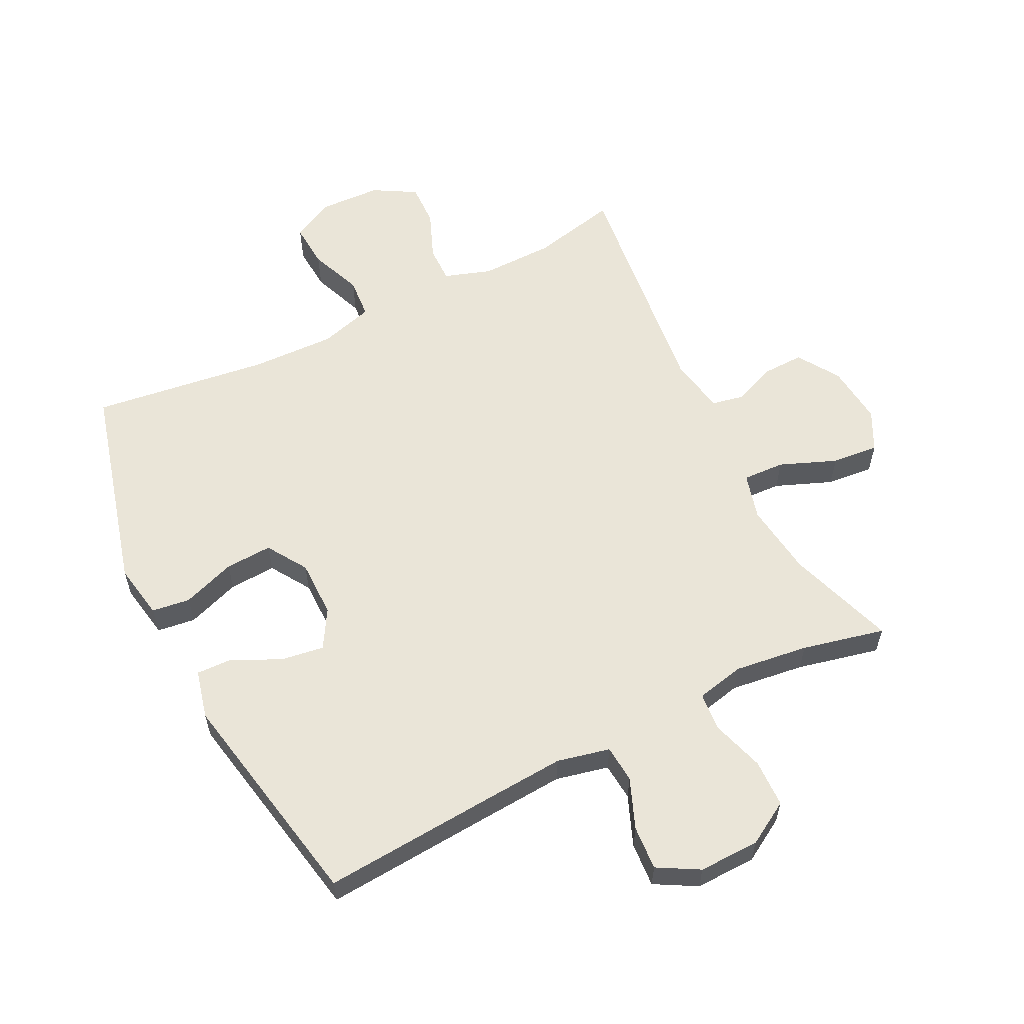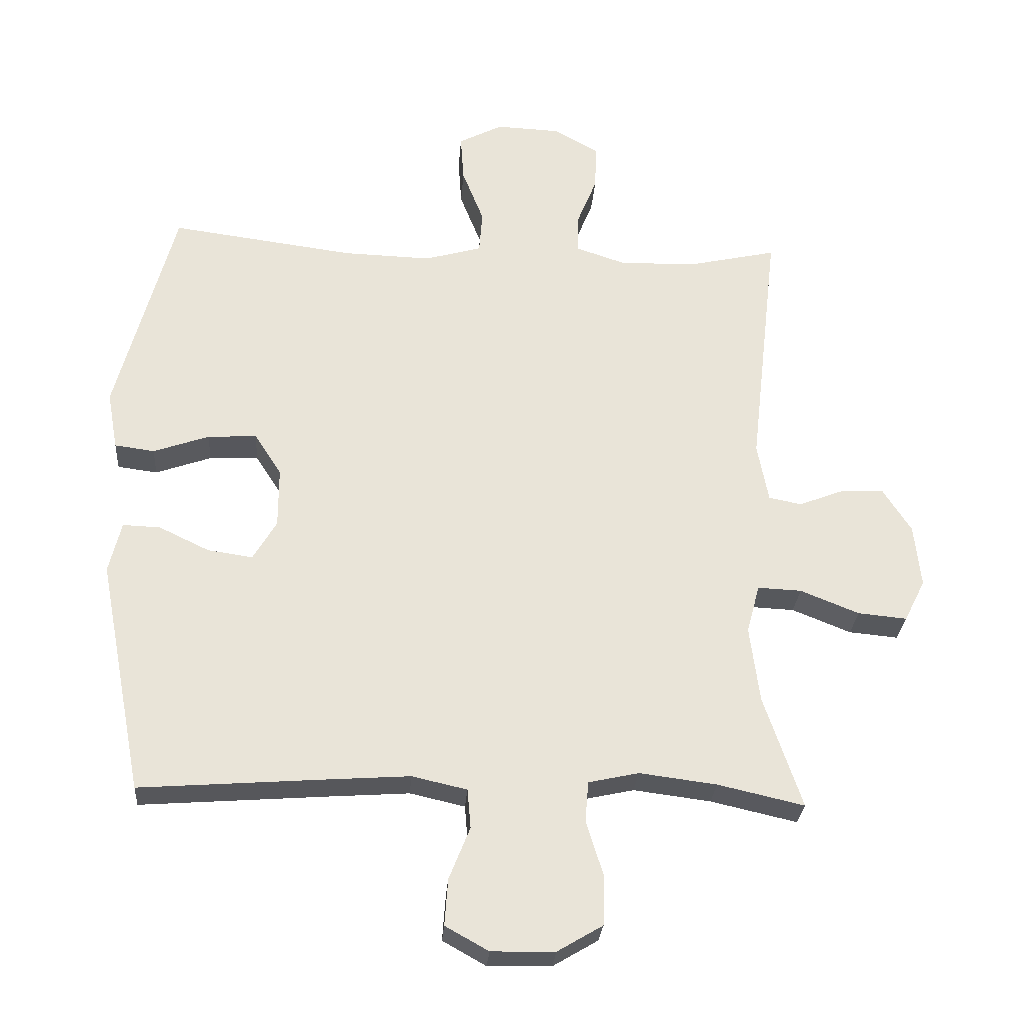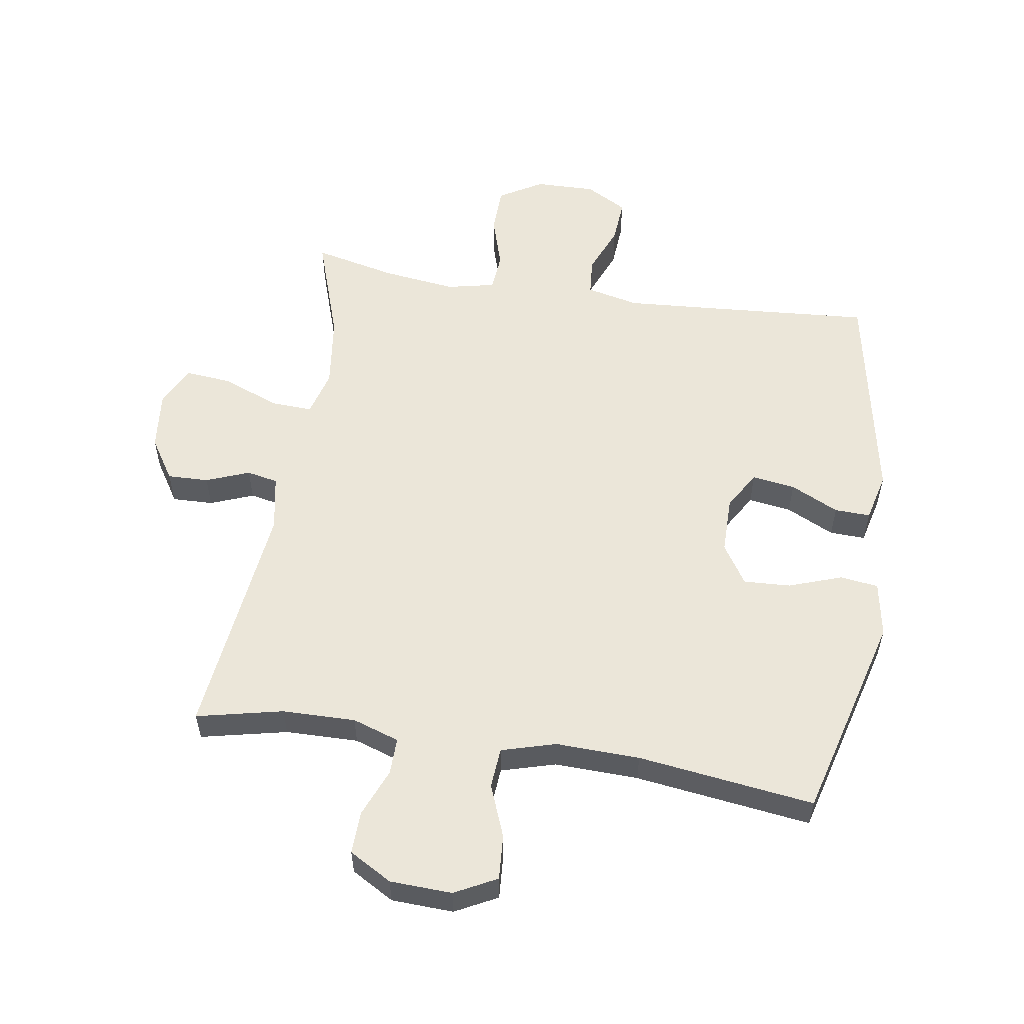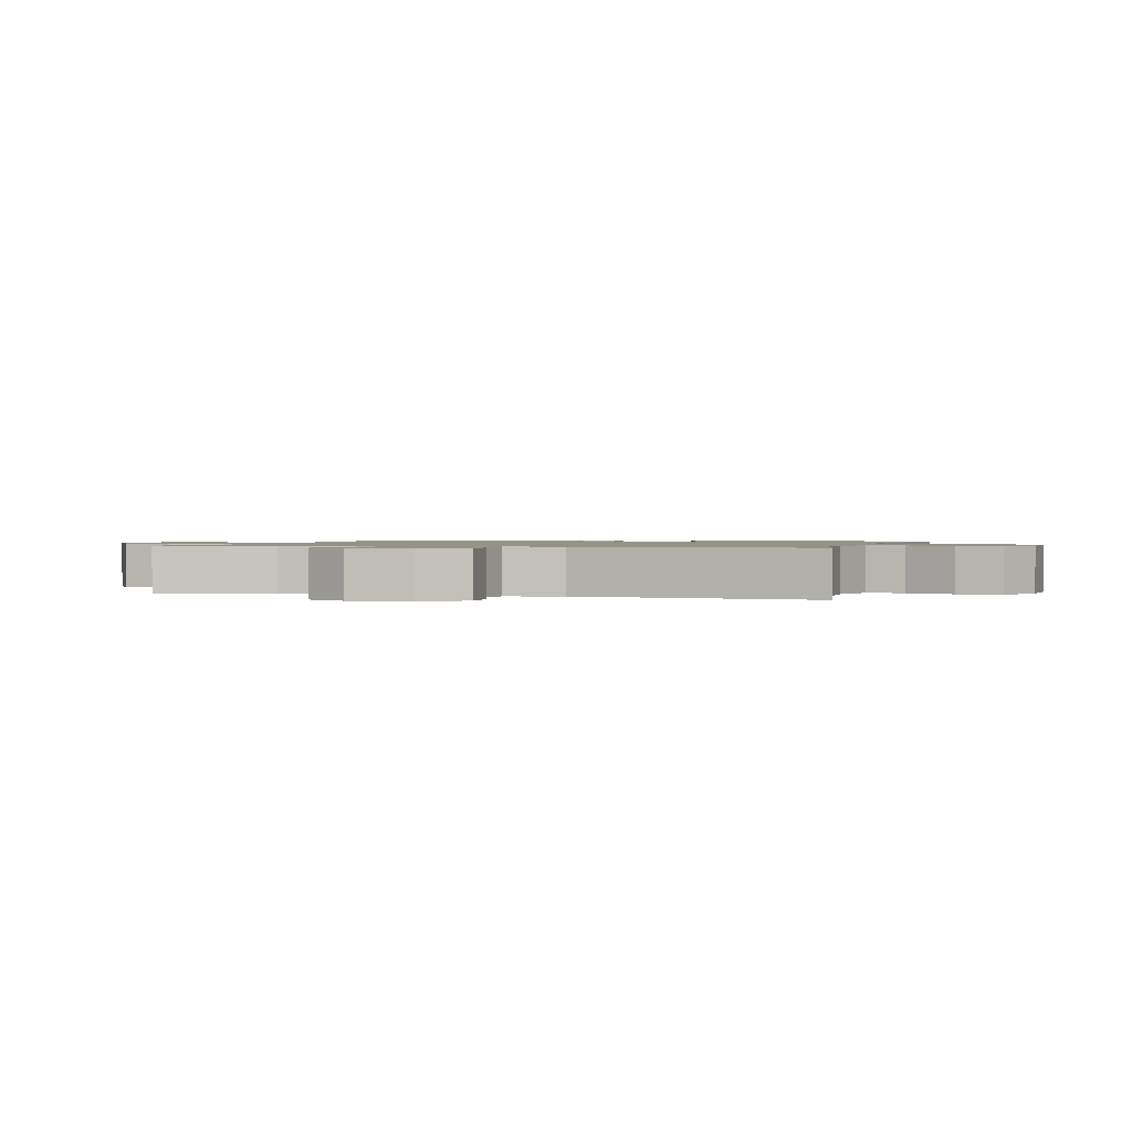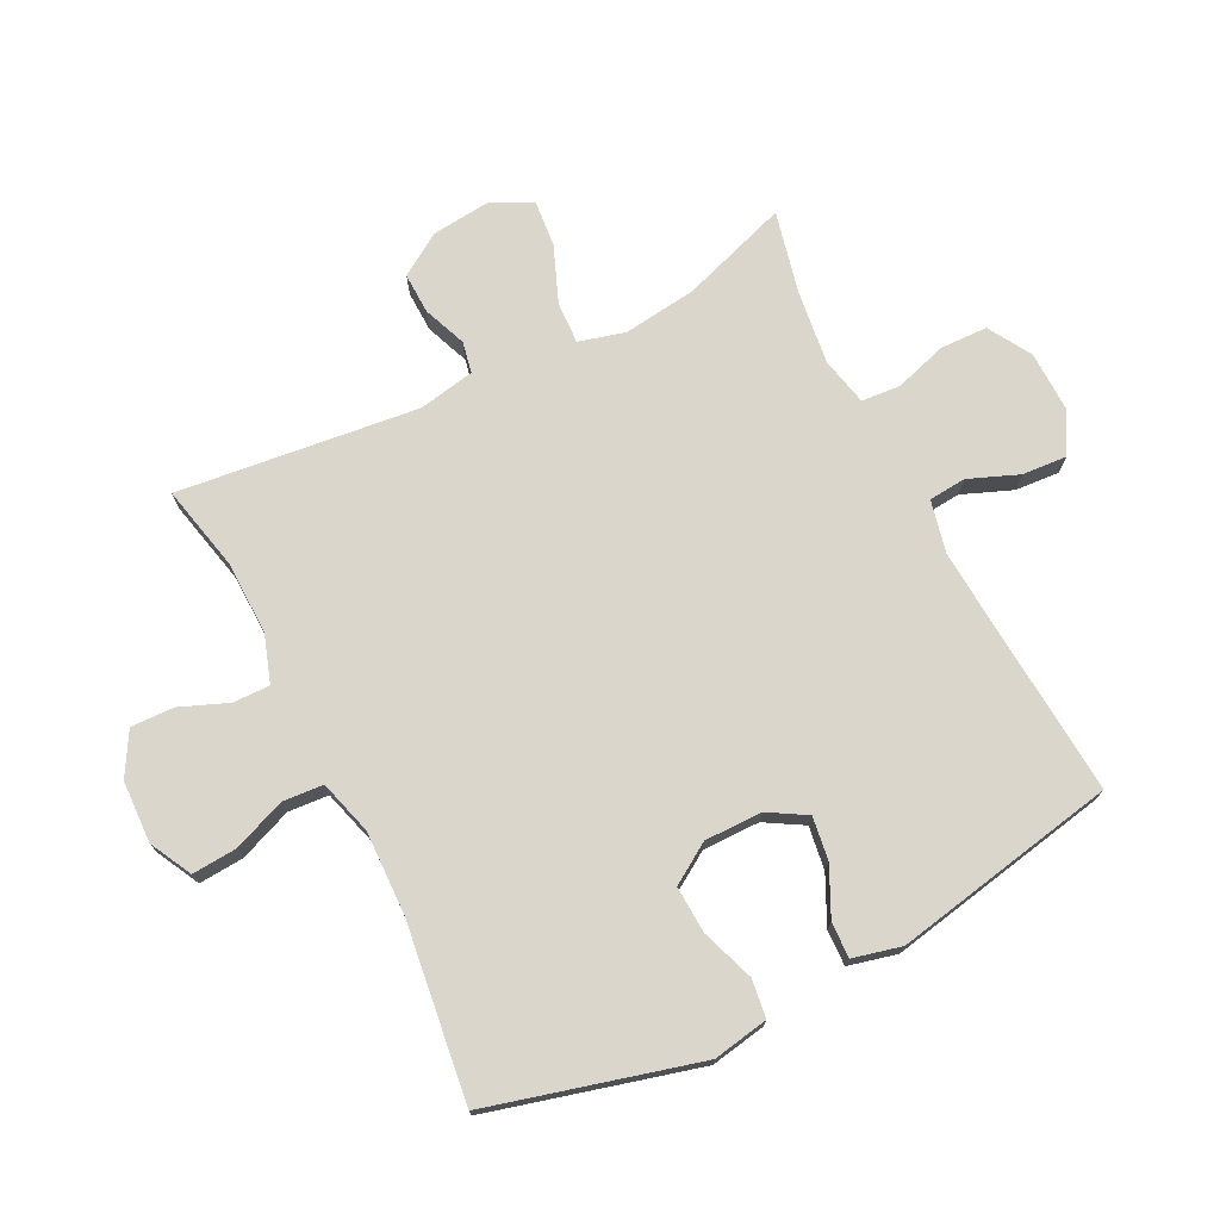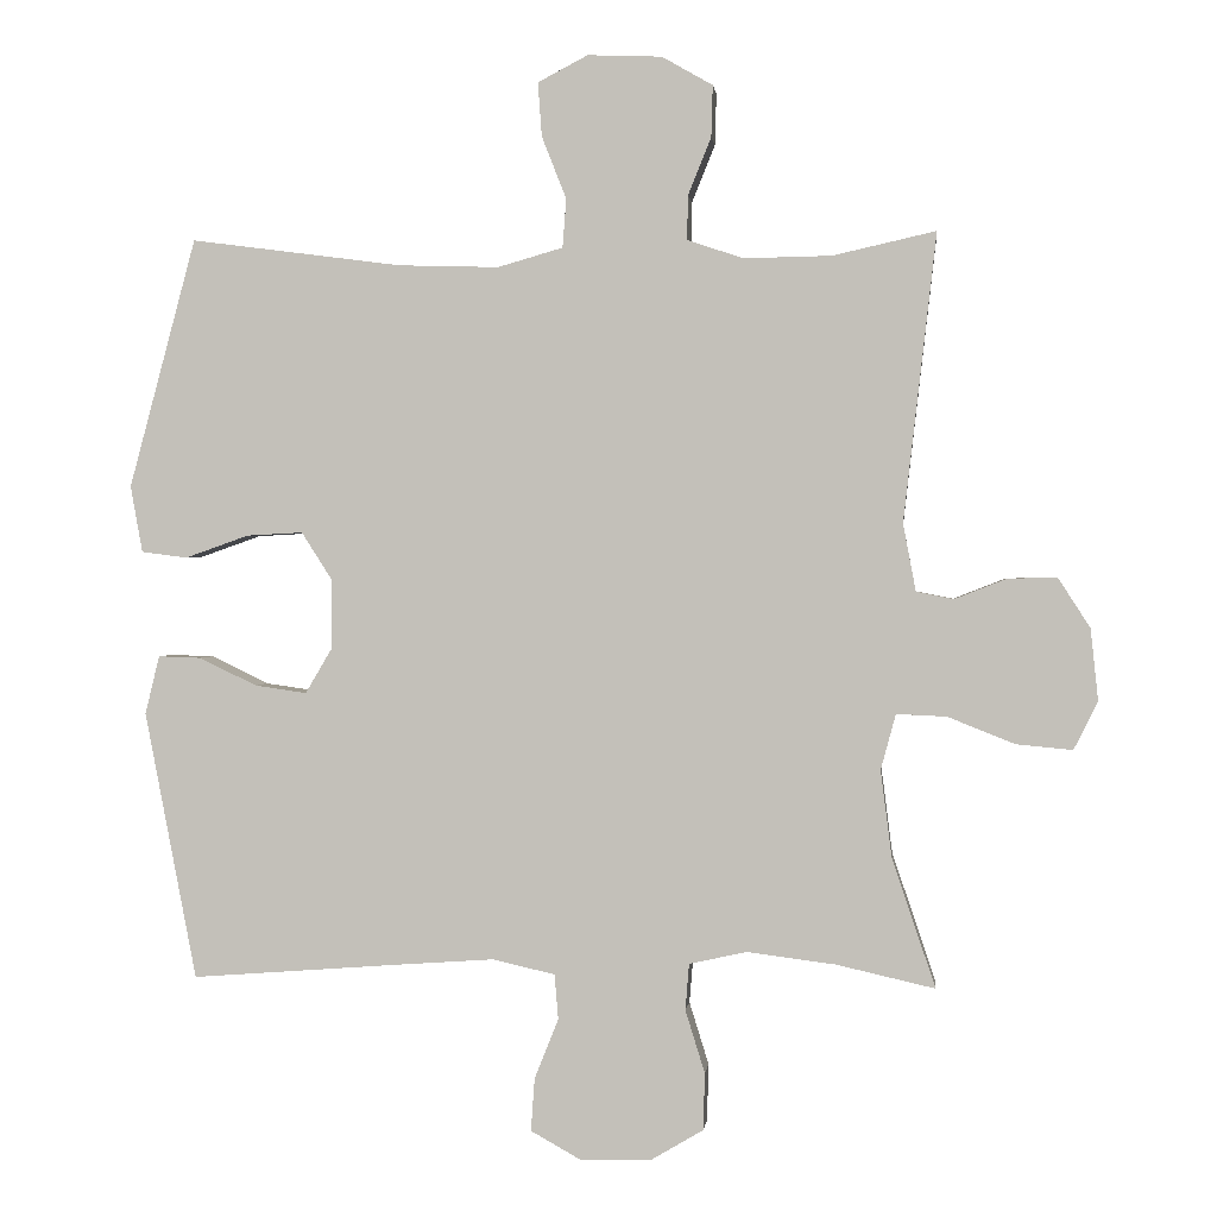
<metadata>
{"format":"obj","ext":"obj","renderer":"f3d","projection":"perspective","resolution":1024,"background":"white","views":[{"elev":58.7,"azim":153.5,"up":"+Y"},{"elev":-28.1,"azim":175.8,"up":"+Z"},{"elev":55.7,"azim":9.0,"up":"+Y"},{"elev":1.1,"azim":-74.0,"up":"+Y"},{"elev":73.5,"azim":63.3,"up":"+Y"},{"elev":0.8,"azim":-173.8,"up":"+Z"}]}
</metadata>
<code>
v 0.5 0.07 -0.5
v 0.22 0.07 -0.479
v 0.092 0.07 -0.47
v 0.008 0.07 -0.489
v 0.003 0.07 -0.549
v 0.035 0.07 -0.629
v 0.04 0.07 -0.7
v -0.026 0.07 -0.737
v -0.123 0.07 -0.735
v -0.192 0.07 -0.694
v -0.194 0.07 -0.618
v -0.168 0.07 -0.534
v -0.173 0.07 -0.472
v -0.25 0.07 -0.455
v -0.368 0.07 -0.47
v -0.5 0.07 -0.5
v -0.442 0.07 -0.328
v -0.427 0.07 -0.211
v -0.447 0.07 -0.137
v -0.514 0.07 -0.14
v -0.604 0.07 -0.176
v -0.679 0.07 -0.183
v -0.711 0.07 -0.119
v -0.701 0.07 -0.023
v -0.658 0.07 0.044
v -0.592 0.07 0.042
v -0.523 0.07 0.015
v -0.473 0.07 0.025
v -0.456 0.07 0.115
v -0.5 0.07 0.5
v -0.362 0.07 0.469
v -0.245 0.07 0.467
v -0.17 0.07 0.492
v -0.171 0.07 0.551
v -0.202 0.07 0.628
v -0.204 0.07 0.697
v -0.136 0.07 0.736
v -0.037 0.07 0.74
v 0.03 0.07 0.705
v 0.025 0.07 0.633
v -0.008 0.07 0.549
v -0.003 0.07 0.484
v 0.084 0.07 0.459
v 0.218 0.07 0.463
v 0.5 0.07 0.5
v 0.589 0.07 0.167
v 0.573 0.07 0.078
v 0.512 0.07 0.07
v 0.427 0.07 0.1
v 0.352 0.07 0.104
v 0.311 0.07 0.04
v 0.311 0.07 -0.052
v 0.347 0.07 -0.113
v 0.416 0.07 -0.103
v 0.493 0.07 -0.066
v 0.55 0.07 -0.064
v 0.569 0.07 -0.142
v 0.5 0 -0.5
v 0.22 0 -0.479
v 0.092 0 -0.47
v 0.008 0 -0.489
v 0.003 0 -0.549
v 0.035 0 -0.629
v 0.04 0 -0.7
v -0.026 0 -0.737
v -0.123 0 -0.735
v -0.192 0 -0.694
v -0.194 0 -0.618
v -0.168 0 -0.534
v -0.173 0 -0.472
v -0.25 0 -0.455
v -0.368 0 -0.47
v -0.5 0 -0.5
v -0.442 0 -0.328
v -0.427 0 -0.211
v -0.447 0 -0.137
v -0.514 0 -0.14
v -0.604 0 -0.176
v -0.679 0 -0.183
v -0.711 0 -0.119
v -0.701 0 -0.023
v -0.658 0 0.044
v -0.592 0 0.042
v -0.523 0 0.015
v -0.473 0 0.025
v -0.456 0 0.115
v -0.5 0 0.5
v -0.362 0 0.469
v -0.245 0 0.467
v -0.17 0 0.492
v -0.171 0 0.551
v -0.202 0 0.628
v -0.204 0 0.697
v -0.136 0 0.736
v -0.037 0 0.74
v 0.03 0 0.705
v 0.025 0 0.633
v -0.008 0 0.549
v -0.003 0 0.484
v 0.084 0 0.459
v 0.218 0 0.463
v 0.5 0 0.5
v 0.589 0 0.167
v 0.573 0 0.078
v 0.512 0 0.07
v 0.427 0 0.1
v 0.352 0 0.104
v 0.311 0 0.04
v 0.311 0 -0.052
v 0.347 0 -0.113
v 0.416 0 -0.103
v 0.493 0 -0.066
v 0.55 0 -0.064
v 0.569 0 -0.142
f 54 55 56 57
f 53 54 57 1
f 52 53 1 2
f 51 52 2 3
f 46 47 48 49
f 44 45 46 49
f 43 44 49 50
f 42 43 50 51
f 38 39 40 41
f 38 41 42
f 37 38 42
f 34 35 36 37
f 33 34 37 42
f 32 33 42 51
f 29 30 31
f 28 29 31 32
f 24 25 26 27
f 24 27 28
f 23 24 28
f 20 21 22 23
f 19 20 23 28
f 18 19 28 32
f 15 16 17
f 14 15 17 18
f 13 14 18 32
f 9 10 11 12
f 5 6 7 8
f 4 5 8 9
f 32 51 3 4
f 12 13 32
f 4 9 12 32
f 114 113 112 111
f 58 114 111 110
f 59 58 110 109
f 60 59 109 108
f 106 105 104 103
f 106 103 102 101
f 107 106 101 100
f 108 107 100 99
f 98 97 96 95
f 99 98 95
f 99 95 94
f 94 93 92 91
f 99 94 91 90
f 108 99 90 89
f 88 87 86
f 89 88 86 85
f 84 83 82 81
f 85 84 81
f 85 81 80
f 80 79 78 77
f 85 80 77 76
f 89 85 76 75
f 74 73 72
f 75 74 72 71
f 89 75 71 70
f 69 68 67 66
f 65 64 63 62
f 66 65 62 61
f 61 60 108 89
f 89 70 69
f 89 69 66 61
f 1 58 59 2
f 2 59 60 3
f 3 60 61 4
f 4 61 62 5
f 5 62 63 6
f 6 63 64 7
f 7 64 65 8
f 8 65 66 9
f 9 66 67 10
f 10 67 68 11
f 11 68 69 12
f 12 69 70 13
f 13 70 71 14
f 14 71 72 15
f 15 72 73 16
f 16 73 74 17
f 17 74 75 18
f 18 75 76 19
f 19 76 77 20
f 20 77 78 21
f 21 78 79 22
f 22 79 80 23
f 23 80 81 24
f 24 81 82 25
f 25 82 83 26
f 26 83 84 27
f 27 84 85 28
f 28 85 86 29
f 29 86 87 30
f 30 87 88 31
f 31 88 89 32
f 32 89 90 33
f 33 90 91 34
f 34 91 92 35
f 35 92 93 36
f 36 93 94 37
f 37 94 95 38
f 38 95 96 39
f 39 96 97 40
f 40 97 98 41
f 41 98 99 42
f 42 99 100 43
f 43 100 101 44
f 44 101 102 45
f 45 102 103 46
f 46 103 104 47
f 47 104 105 48
f 48 105 106 49
f 49 106 107 50
f 50 107 108 51
f 51 108 109 52
f 52 109 110 53
f 53 110 111 54
f 54 111 112 55
f 55 112 113 56
f 56 113 114 57
f 57 114 58 1

</code>
